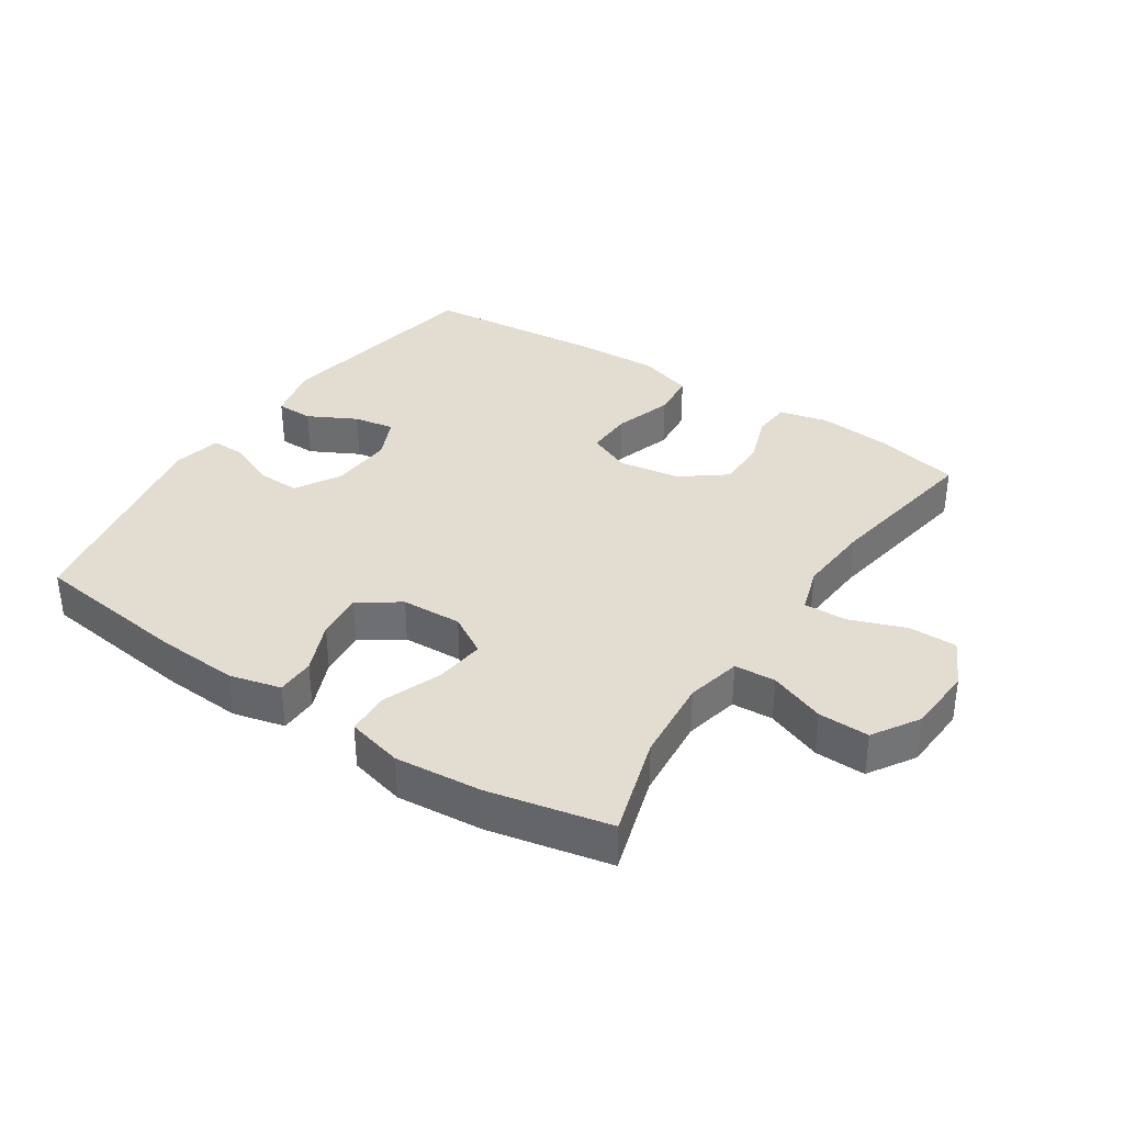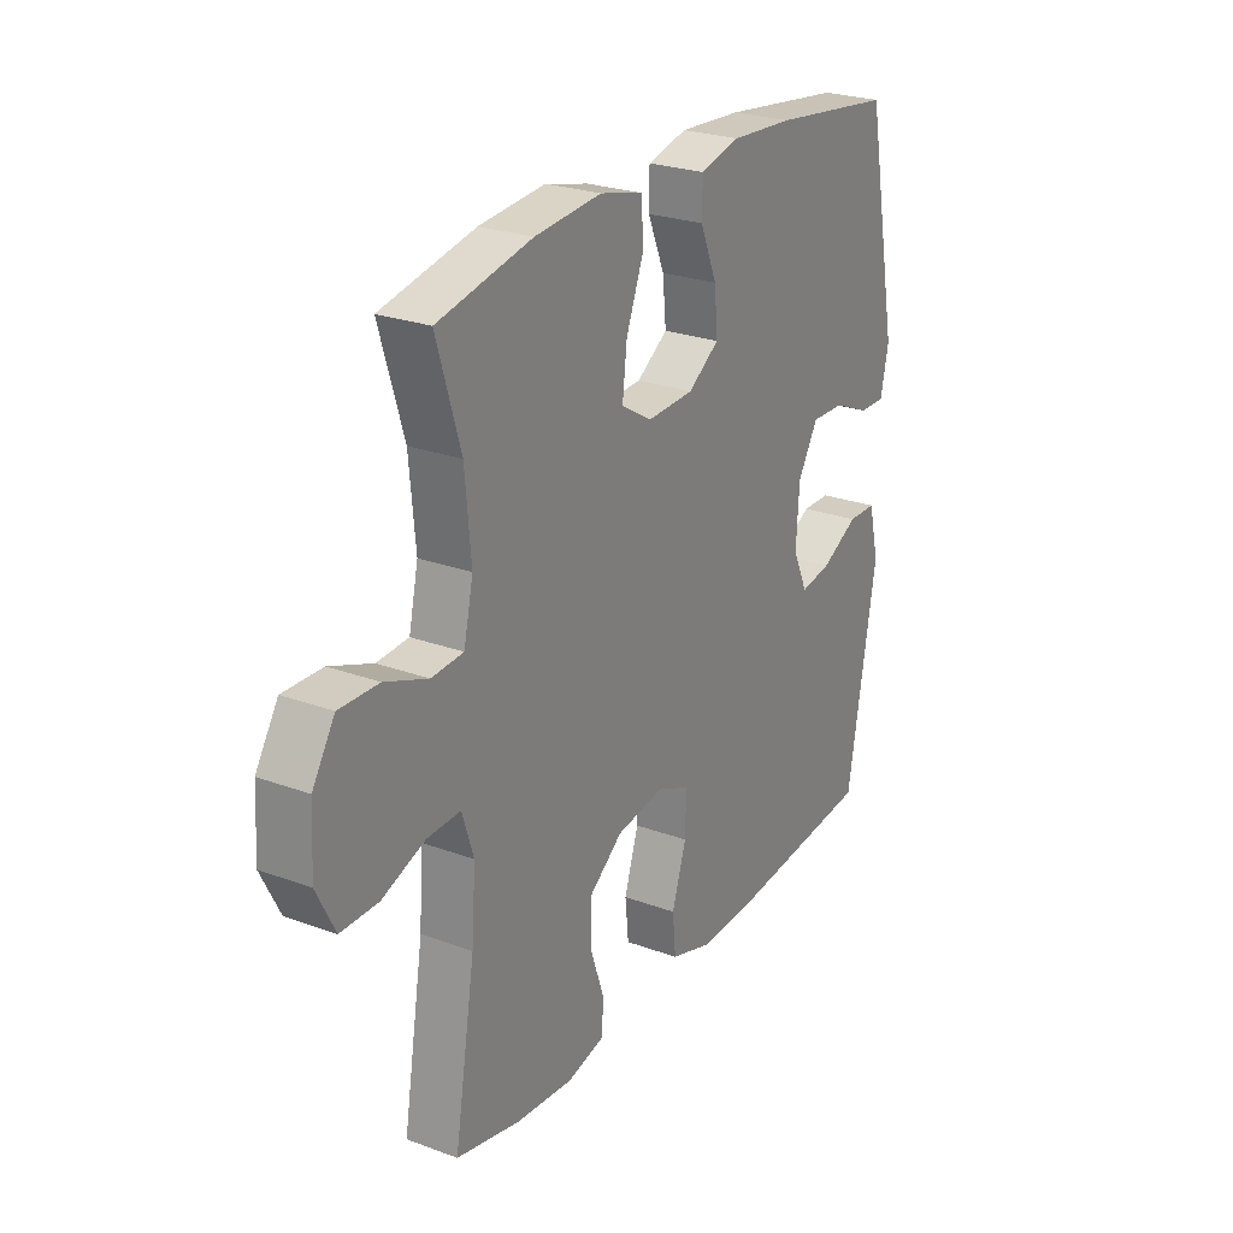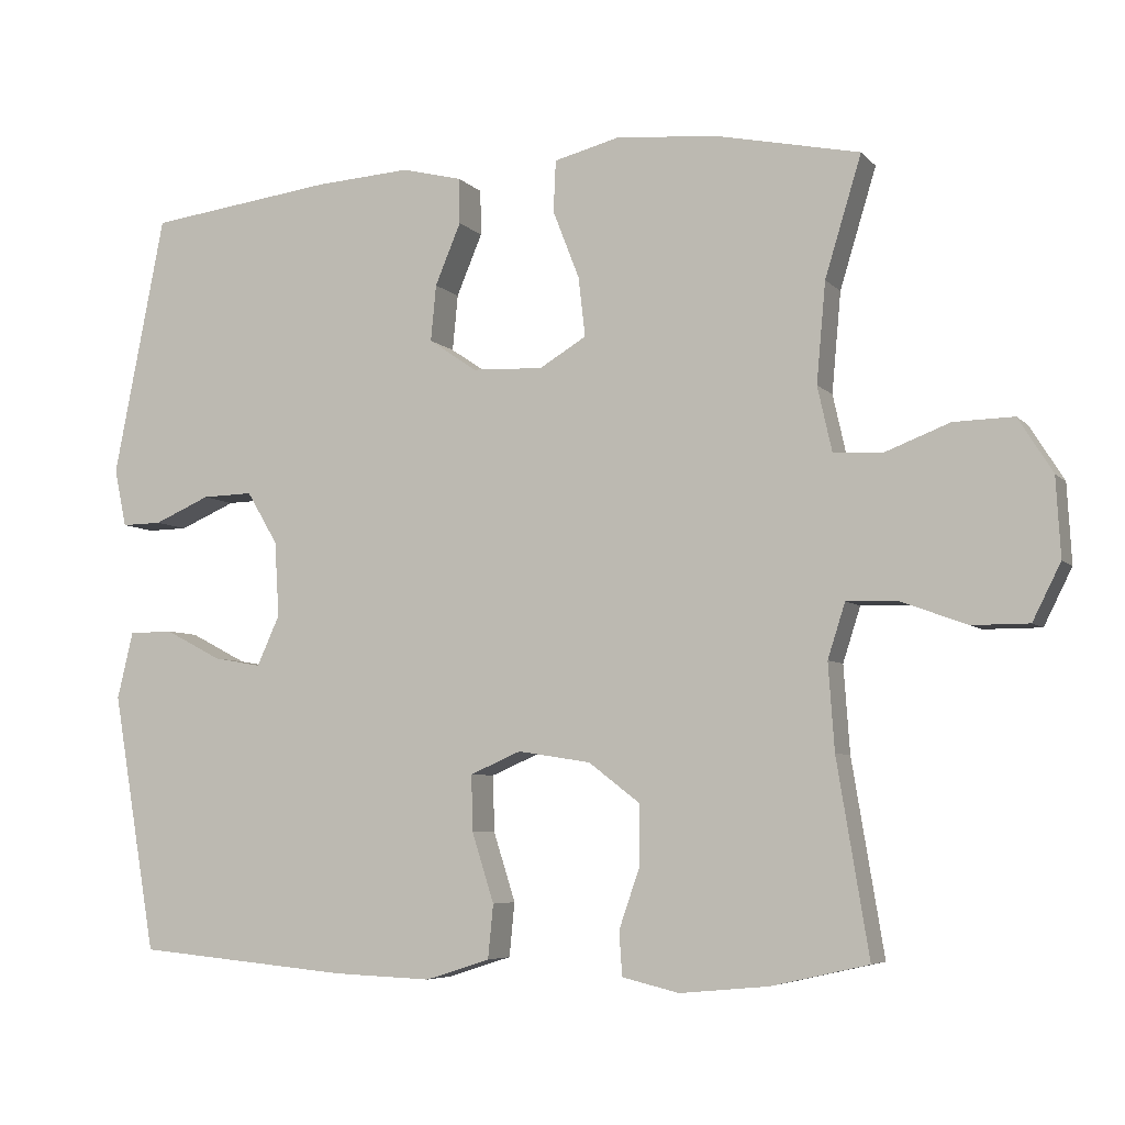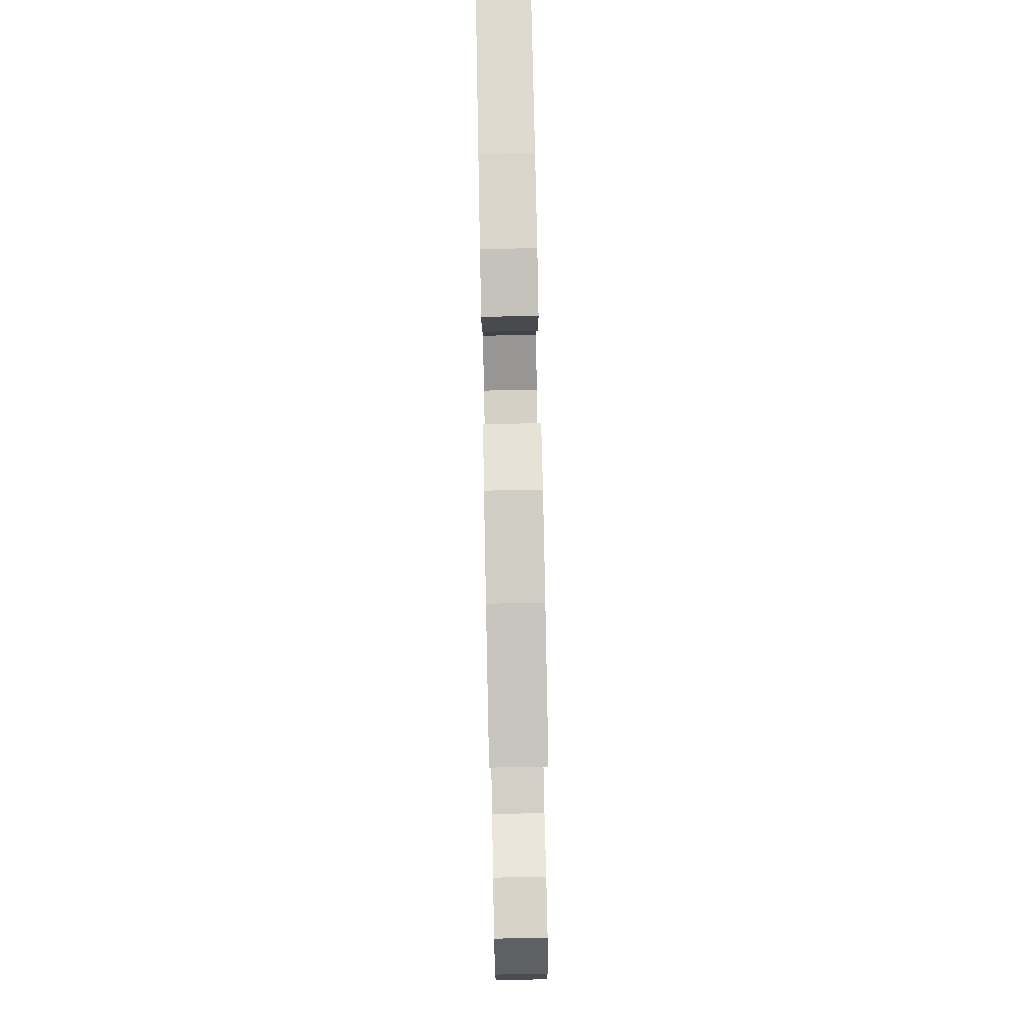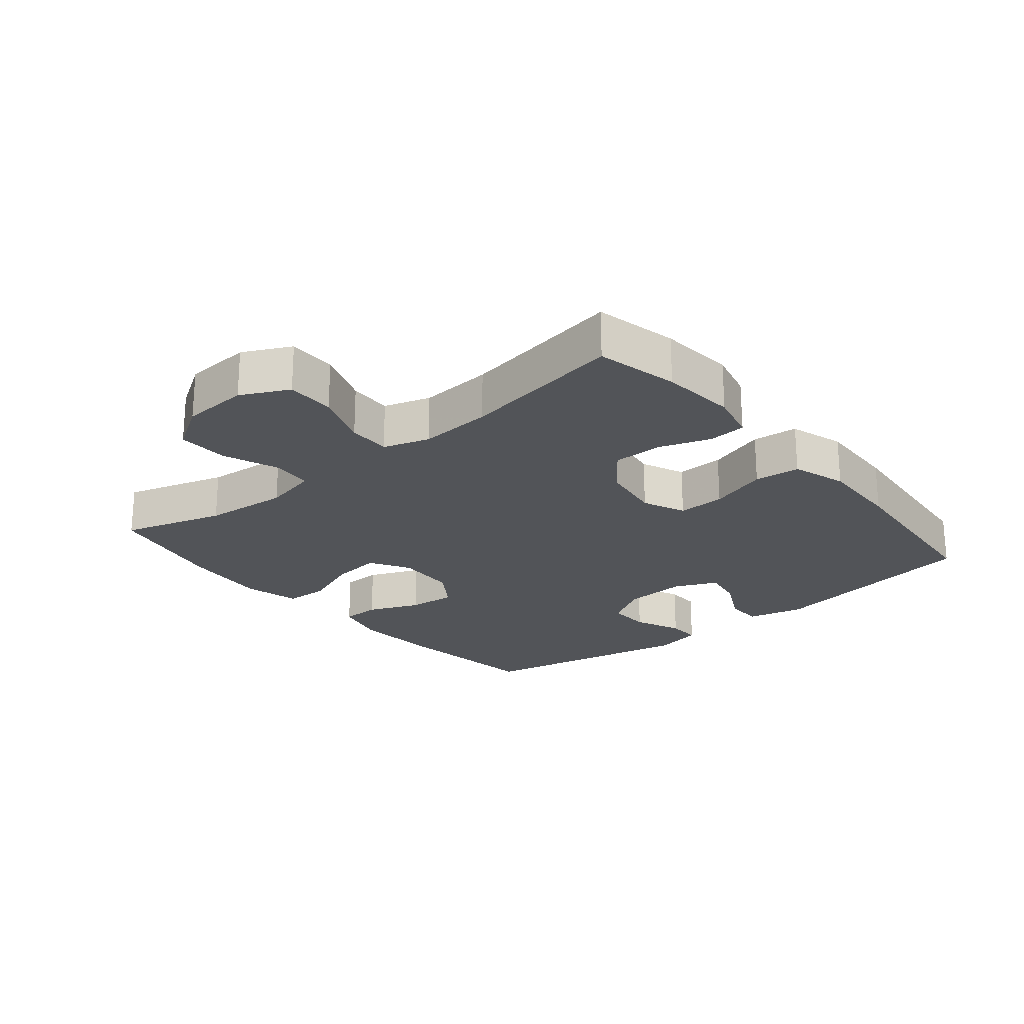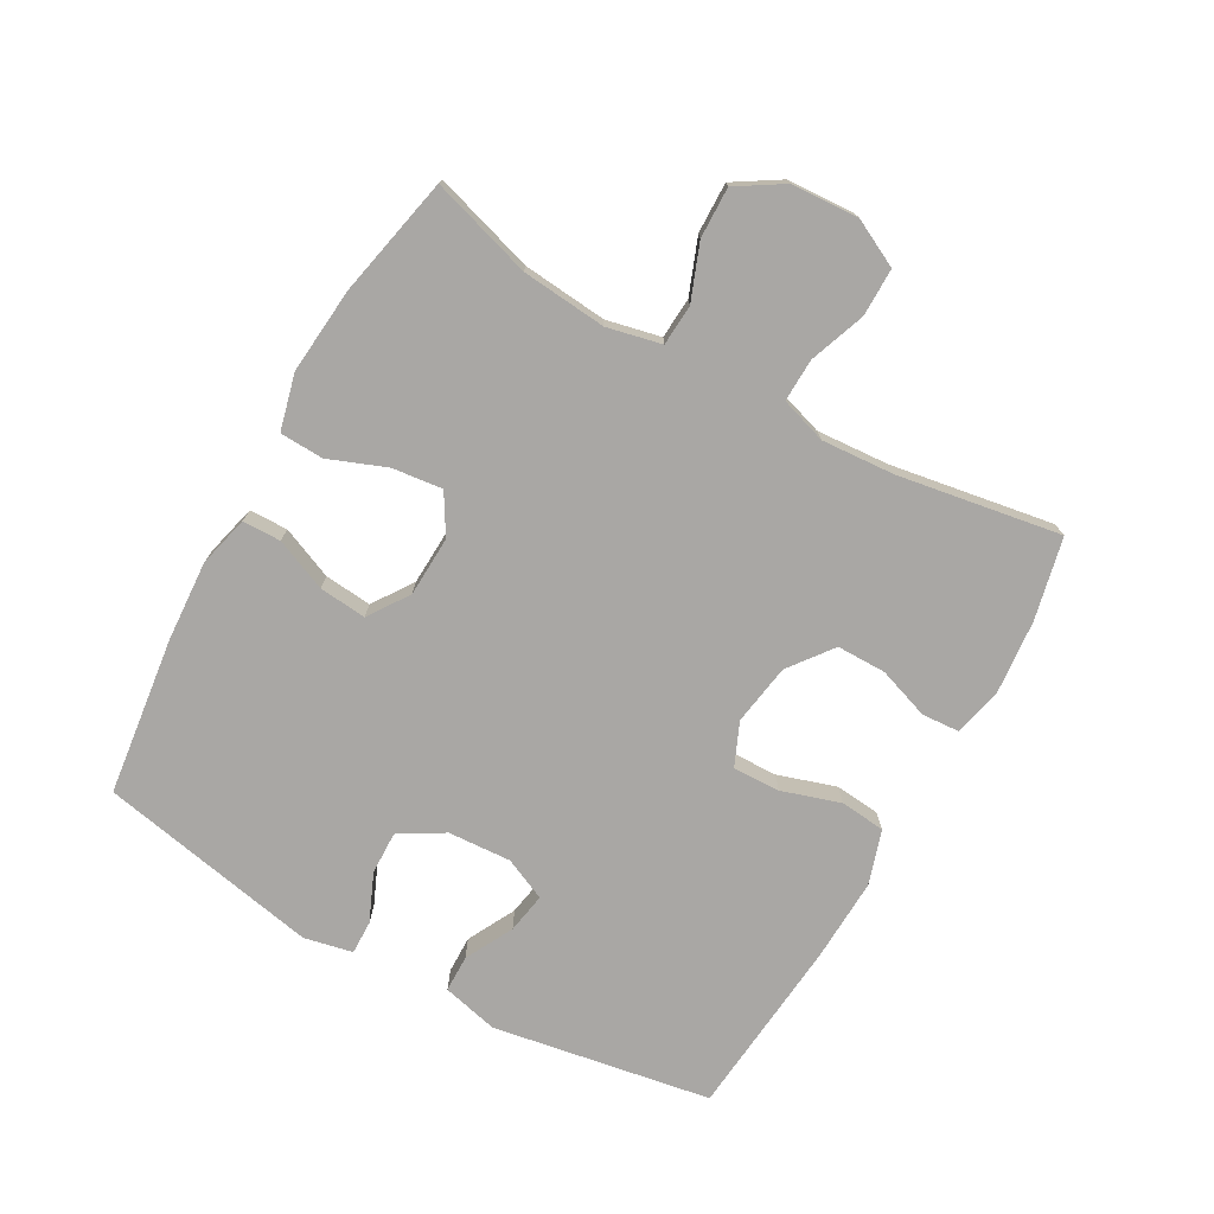
<metadata>
{"format":"obj","ext":"obj","renderer":"f3d","projection":"perspective","resolution":1024,"background":"white","views":[{"elev":35.4,"azim":33.5,"up":"+Y"},{"elev":25.3,"azim":120.7,"up":"+Z"},{"elev":-5.9,"azim":21.9,"up":"+Z"},{"elev":77.8,"azim":88.9,"up":"+Z"},{"elev":-22.8,"azim":129.7,"up":"+Y"},{"elev":-74.8,"azim":60.7,"up":"+Y"}]}
</metadata>
<code>
v 0.5 0.07 -0.5
v 0.372 0.07 -0.529
v 0.255 0.07 -0.54
v 0.18 0.07 -0.522
v 0.176 0.07 -0.464
v 0.204 0.07 -0.383
v 0.204 0.07 -0.306
v 0.136 0.07 -0.254
v 0.04 0.07 -0.239
v -0.027 0.07 -0.268
v -0.025 0.07 -0.342
v 0.004 0.07 -0.433
v -0.003 0.07 -0.504
v -0.088 0.07 -0.531
v -0.218 0.07 -0.526
v -0.5 0.07 -0.5
v -0.558 0.07 -0.159
v -0.537 0.07 -0.071
v -0.479 0.07 -0.07
v -0.404 0.07 -0.109
v -0.341 0.07 -0.12
v -0.311 0.07 -0.054
v -0.317 0.07 0.045
v -0.358 0.07 0.114
v -0.425 0.07 0.112
v -0.499 0.07 0.08
v -0.552 0.07 0.079
v -0.568 0.07 0.155
v -0.5 0.07 0.5
v -0.254 0.07 0.531
v -0.128 0.07 0.539
v -0.048 0.07 0.519
v -0.047 0.07 0.459
v -0.081 0.07 0.378
v -0.088 0.07 0.304
v -0.025 0.07 0.261
v 0.069 0.07 0.257
v 0.131 0.07 0.294
v 0.122 0.07 0.372
v 0.087 0.07 0.462
v 0.09 0.07 0.53
v 0.177 0.07 0.552
v 0.311 0.07 0.54
v 0.5 0.07 0.5
v 0.452 0.07 0.342
v 0.44 0.07 0.21
v 0.459 0.07 0.125
v 0.523 0.07 0.121
v 0.609 0.07 0.154
v 0.688 0.07 0.156
v 0.733 0.07 0.084
v 0.739 0.07 -0.02
v 0.702 0.07 -0.094
v 0.627 0.07 -0.094
v 0.54 0.07 -0.062
v 0.473 0.07 -0.06
v 0.45 0.07 -0.132
v 0.458 0.07 -0.246
v 0.5 0 -0.5
v 0.372 0 -0.529
v 0.255 0 -0.54
v 0.18 0 -0.522
v 0.176 0 -0.464
v 0.204 0 -0.383
v 0.204 0 -0.306
v 0.136 0 -0.254
v 0.04 0 -0.239
v -0.027 0 -0.268
v -0.025 0 -0.342
v 0.004 0 -0.433
v -0.003 0 -0.504
v -0.088 0 -0.531
v -0.218 0 -0.526
v -0.5 0 -0.5
v -0.558 0 -0.159
v -0.537 0 -0.071
v -0.479 0 -0.07
v -0.404 0 -0.109
v -0.341 0 -0.12
v -0.311 0 -0.054
v -0.317 0 0.045
v -0.358 0 0.114
v -0.425 0 0.112
v -0.499 0 0.08
v -0.552 0 0.079
v -0.568 0 0.155
v -0.5 0 0.5
v -0.254 0 0.531
v -0.128 0 0.539
v -0.048 0 0.519
v -0.047 0 0.459
v -0.081 0 0.378
v -0.088 0 0.304
v -0.025 0 0.261
v 0.069 0 0.257
v 0.131 0 0.294
v 0.122 0 0.372
v 0.087 0 0.462
v 0.09 0 0.53
v 0.177 0 0.552
v 0.311 0 0.54
v 0.5 0 0.5
v 0.452 0 0.342
v 0.44 0 0.21
v 0.459 0 0.125
v 0.523 0 0.121
v 0.609 0 0.154
v 0.688 0 0.156
v 0.733 0 0.084
v 0.739 0 -0.02
v 0.702 0 -0.094
v 0.627 0 -0.094
v 0.54 0 -0.062
v 0.473 0 -0.06
v 0.45 0 -0.132
v 0.458 0 -0.246
f 53 54 55
f 52 53 55
f 51 52 55
f 50 51 55
f 49 50 55
f 48 49 55
f 47 48 55 56
f 46 47 56 57
f 43 44 45
f 42 43 45
f 41 42 45
f 40 41 45
f 39 40 45
f 38 39 45 46
f 37 38 46 57
f 32 33 34
f 31 32 34
f 30 31 34
f 29 30 34
f 28 29 34
f 27 28 34
f 26 27 34
f 25 26 34
f 24 25 34 35
f 23 24 35 36
f 18 19 20
f 17 18 20
f 16 17 20
f 15 16 20
f 14 15 20
f 13 14 20
f 12 13 20
f 11 12 20
f 10 11 20 21
f 9 10 21 22
f 4 5 6
f 3 4 6
f 2 3 6
f 1 2 6
f 58 1 6
f 58 6 7
f 37 57 58
f 36 37 58
f 23 36 58
f 22 23 58
f 9 22 58
f 8 9 58
f 7 8 58
f 113 112 111
f 113 111 110
f 113 110 109
f 113 109 108
f 113 108 107
f 113 107 106
f 114 113 106 105
f 115 114 105 104
f 103 102 101
f 103 101 100
f 103 100 99
f 103 99 98
f 103 98 97
f 104 103 97 96
f 115 104 96 95
f 92 91 90
f 92 90 89
f 92 89 88
f 92 88 87
f 92 87 86
f 92 86 85
f 92 85 84
f 92 84 83
f 93 92 83 82
f 94 93 82 81
f 78 77 76
f 78 76 75
f 78 75 74
f 78 74 73
f 78 73 72
f 78 72 71
f 78 71 70
f 78 70 69
f 79 78 69 68
f 80 79 68 67
f 64 63 62
f 64 62 61
f 64 61 60
f 64 60 59
f 64 59 116
f 65 64 116
f 116 115 95
f 116 95 94
f 116 94 81
f 116 81 80
f 116 80 67
f 116 67 66
f 116 66 65
f 1 59 60 2
f 2 60 61 3
f 3 61 62 4
f 4 62 63 5
f 5 63 64 6
f 6 64 65 7
f 7 65 66 8
f 8 66 67 9
f 9 67 68 10
f 10 68 69 11
f 11 69 70 12
f 12 70 71 13
f 13 71 72 14
f 14 72 73 15
f 15 73 74 16
f 16 74 75 17
f 17 75 76 18
f 18 76 77 19
f 19 77 78 20
f 20 78 79 21
f 21 79 80 22
f 22 80 81 23
f 23 81 82 24
f 24 82 83 25
f 25 83 84 26
f 26 84 85 27
f 27 85 86 28
f 28 86 87 29
f 29 87 88 30
f 30 88 89 31
f 31 89 90 32
f 32 90 91 33
f 33 91 92 34
f 34 92 93 35
f 35 93 94 36
f 36 94 95 37
f 37 95 96 38
f 38 96 97 39
f 39 97 98 40
f 40 98 99 41
f 41 99 100 42
f 42 100 101 43
f 43 101 102 44
f 44 102 103 45
f 45 103 104 46
f 46 104 105 47
f 47 105 106 48
f 48 106 107 49
f 49 107 108 50
f 50 108 109 51
f 51 109 110 52
f 52 110 111 53
f 53 111 112 54
f 54 112 113 55
f 55 113 114 56
f 56 114 115 57
f 57 115 116 58
f 58 116 59 1

</code>
